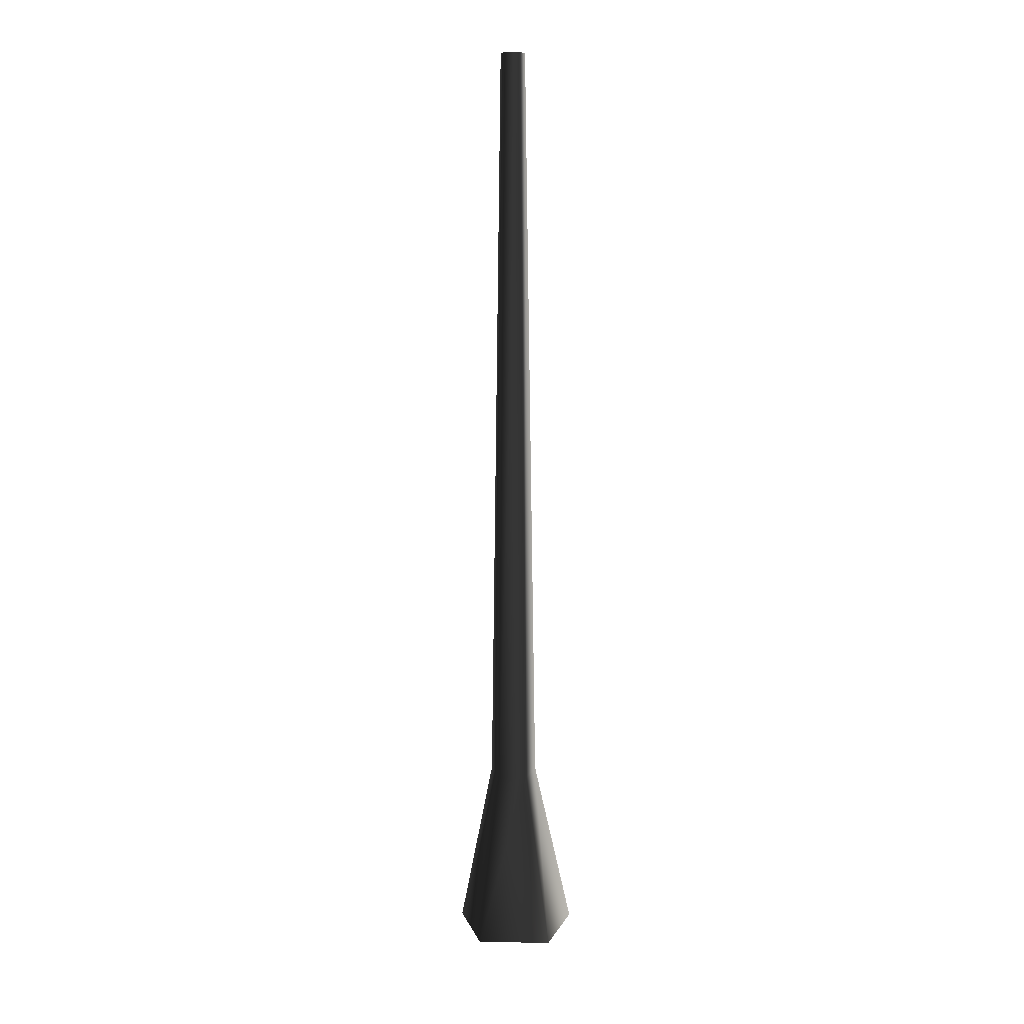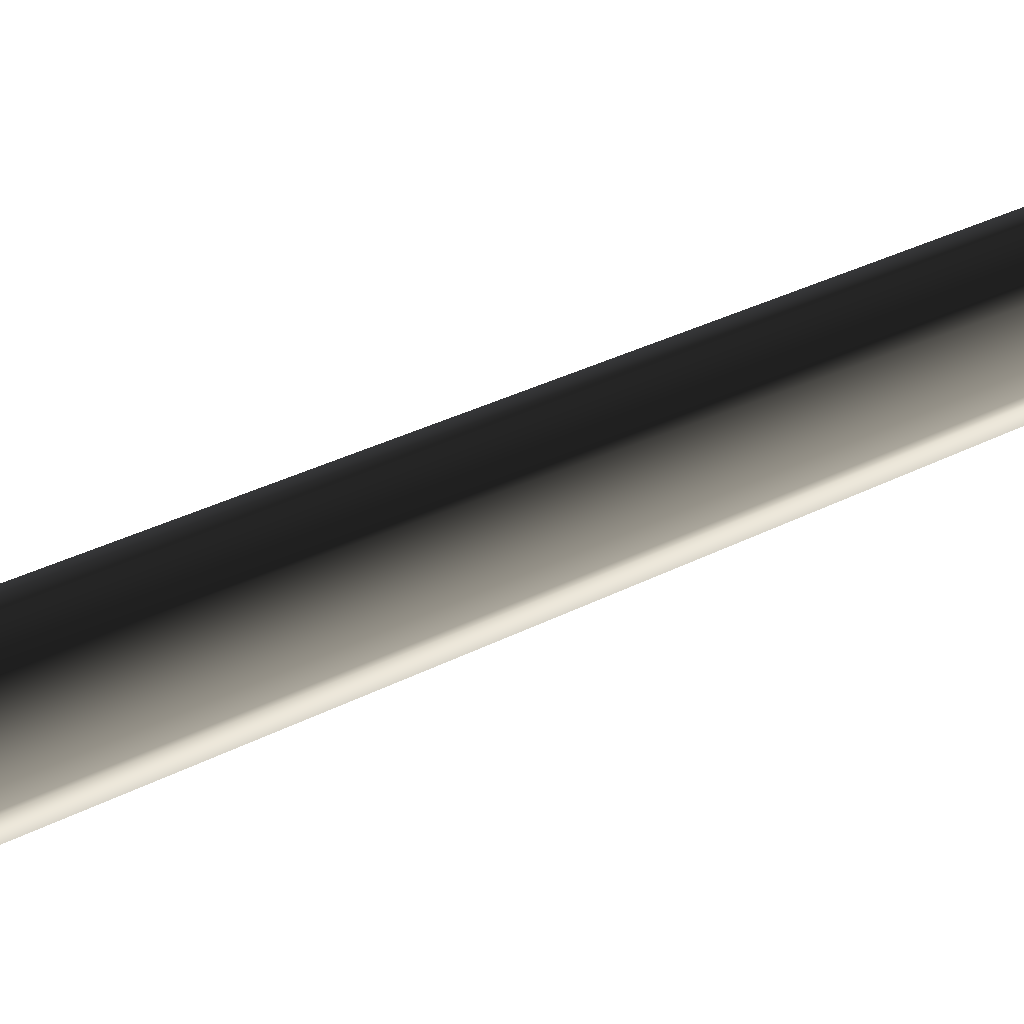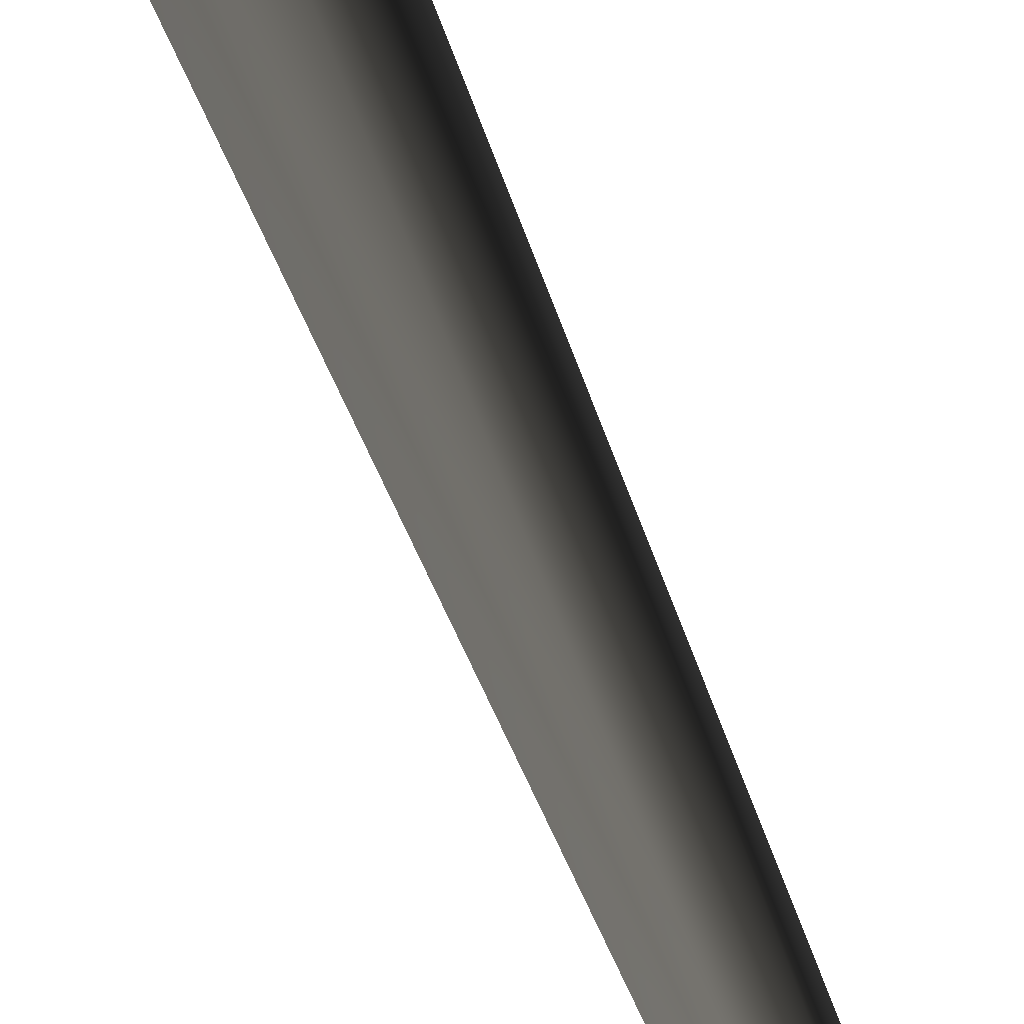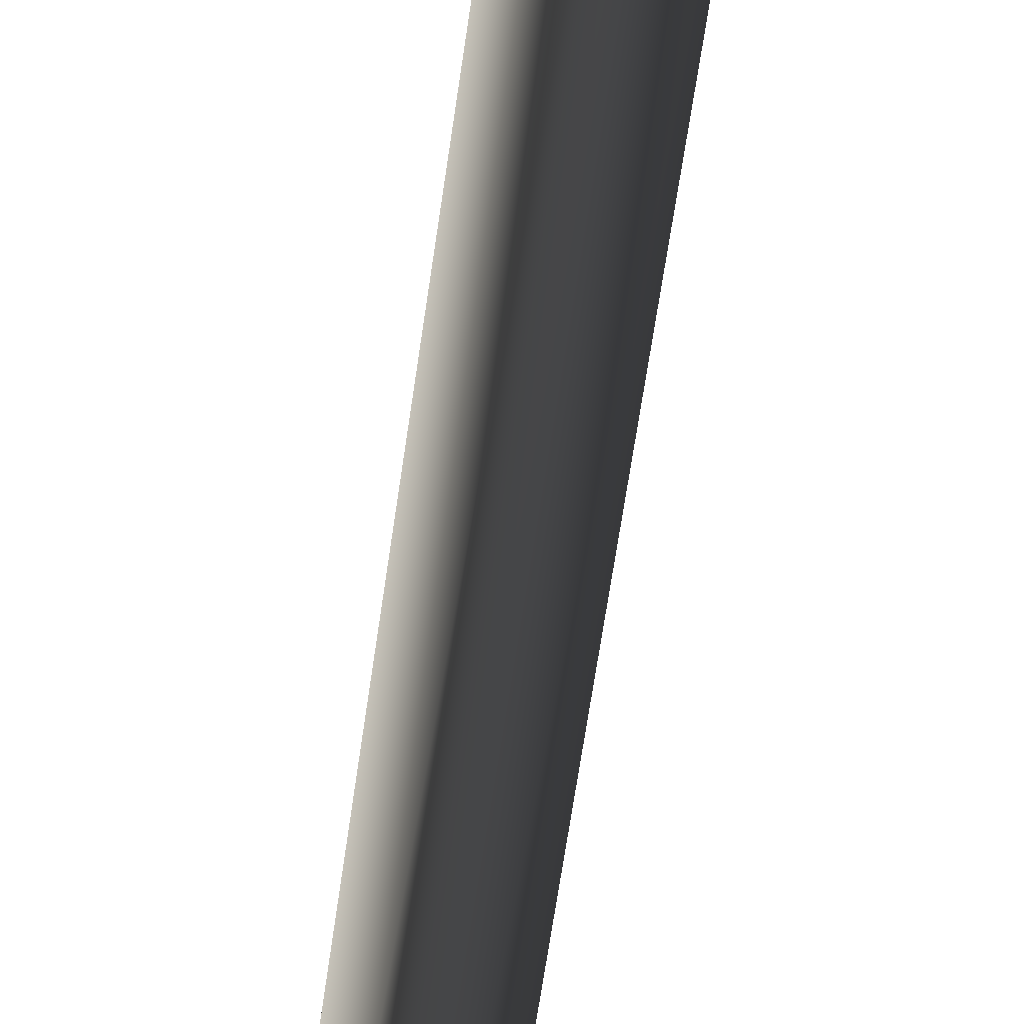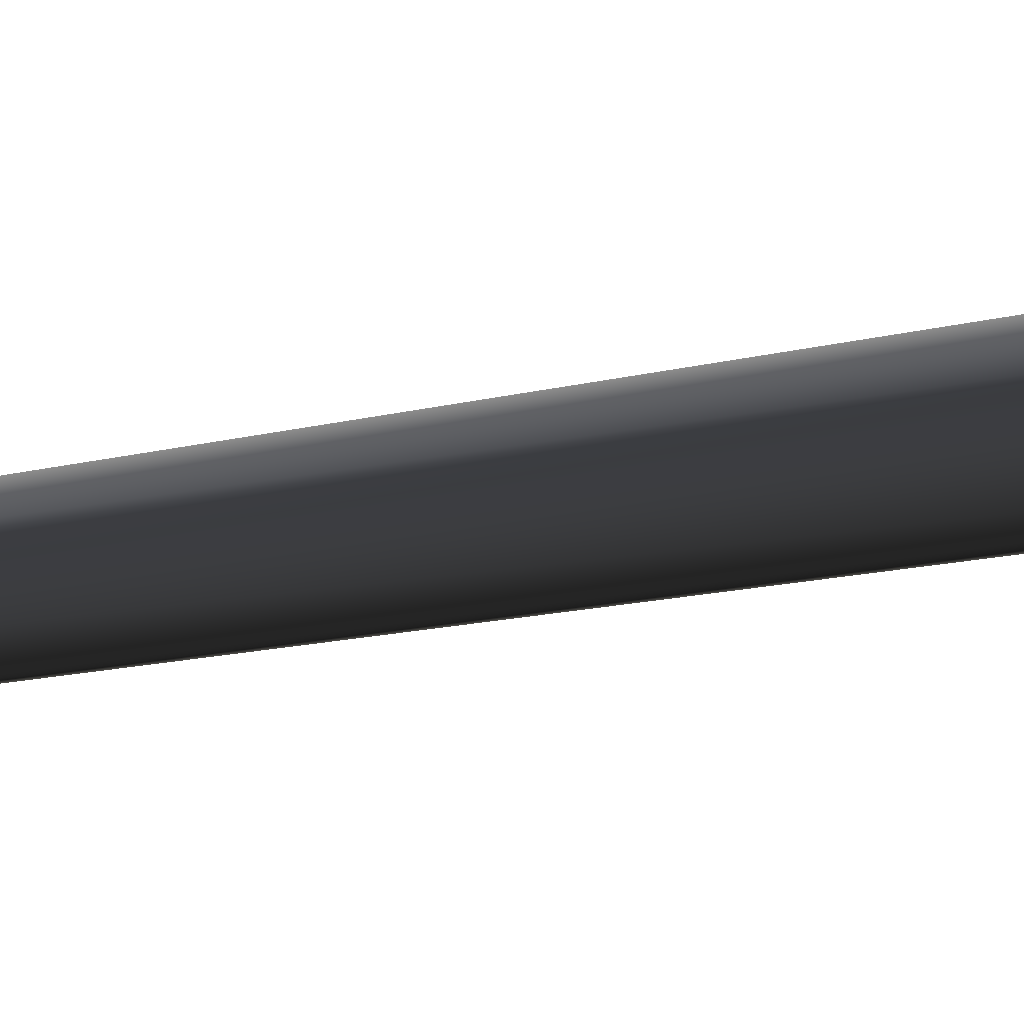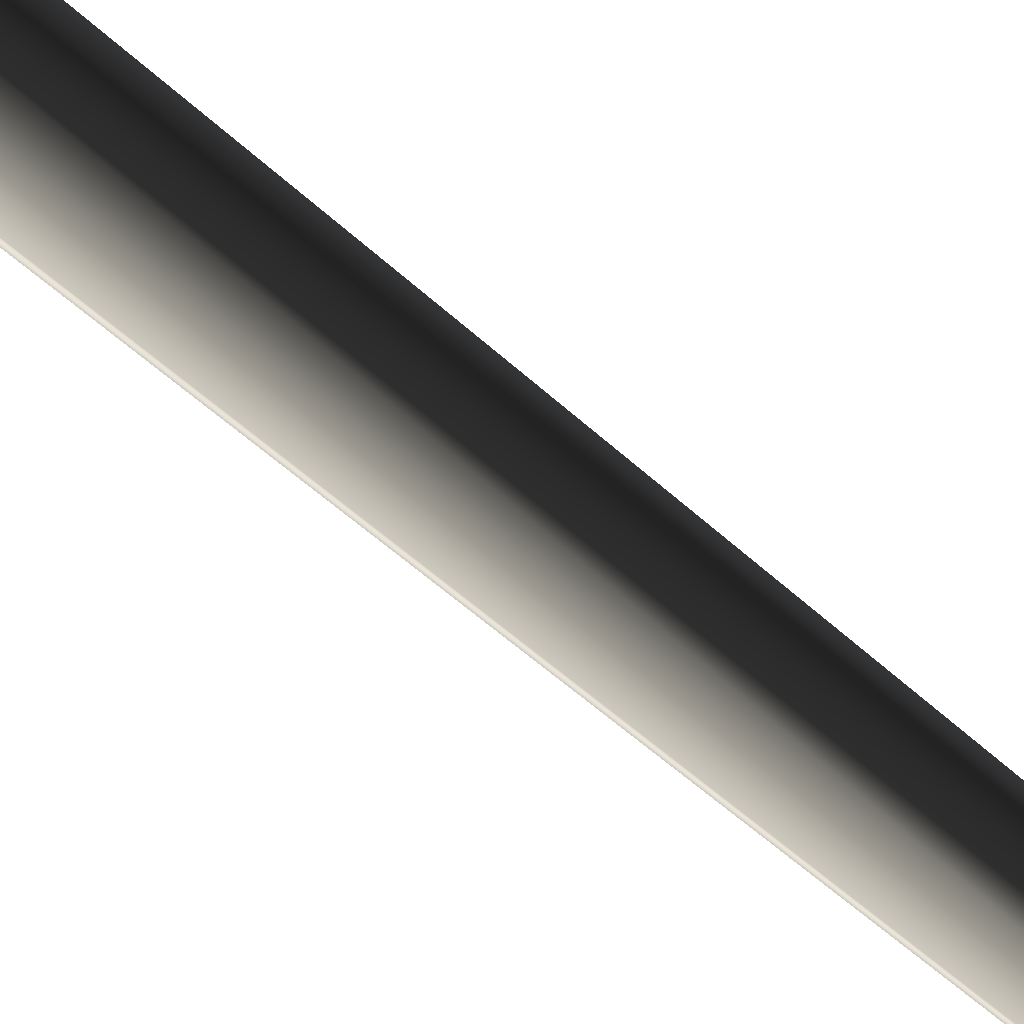
<metadata>
{"format":"obj","ext":"obj","renderer":"f3d","projection":"perspective","resolution":1024,"background":"white","views":[{"elev":12.5,"azim":37.6,"up":"+Y"},{"elev":56.7,"azim":65.1,"up":"+Z"},{"elev":-37.2,"azim":15.0,"up":"+Z"},{"elev":43.8,"azim":-173.7,"up":"+Z"},{"elev":-79.2,"azim":-81.8,"up":"+Z"},{"elev":62.3,"azim":131.8,"up":"+Z"}]}
</metadata>
<code>
v 0.1325 -0.04438 0.02974
v 0.0521 0.3509 0.0117
v 0.0322 0.3509 -0.04955
v 0.08187 -0.04438 -0.126
v -0.0322 0.3509 -0.04955
v -0.08187 -0.04438 -0.126
v -0.0521 0.3509 0.0117
v -0.1325 -0.04438 0.02974
v -2.932e-07 0.3509 0.04955
v 2.35e-08 -0.04438 0.126
v 0.0521 0.3509 0.0117
v 0.1325 -0.04438 0.02974
v -0.01652 2.018 -0.02542
v 0.01652 2.018 -0.02542
v 0.02672 2.018 0.005999
v 0.02672 2.018 0.005999
v 1.485e-07 2.018 0.02542
v -0.02672 2.018 0.006
g Tree_conf1_(6)_1427_258
f 1 3 2
f 1 4 3
f 4 5 3
f 4 6 5
f 6 7 5
f 6 8 7
f 8 9 7
f 8 10 9
f 10 11 9
f 10 12 11
f 3 5 13
f 3 13 14
f 2 3 14
f 2 14 15
f 9 11 16
f 9 16 17
f 7 9 17
f 7 17 18
f 5 18 13
f 5 7 18

</code>
